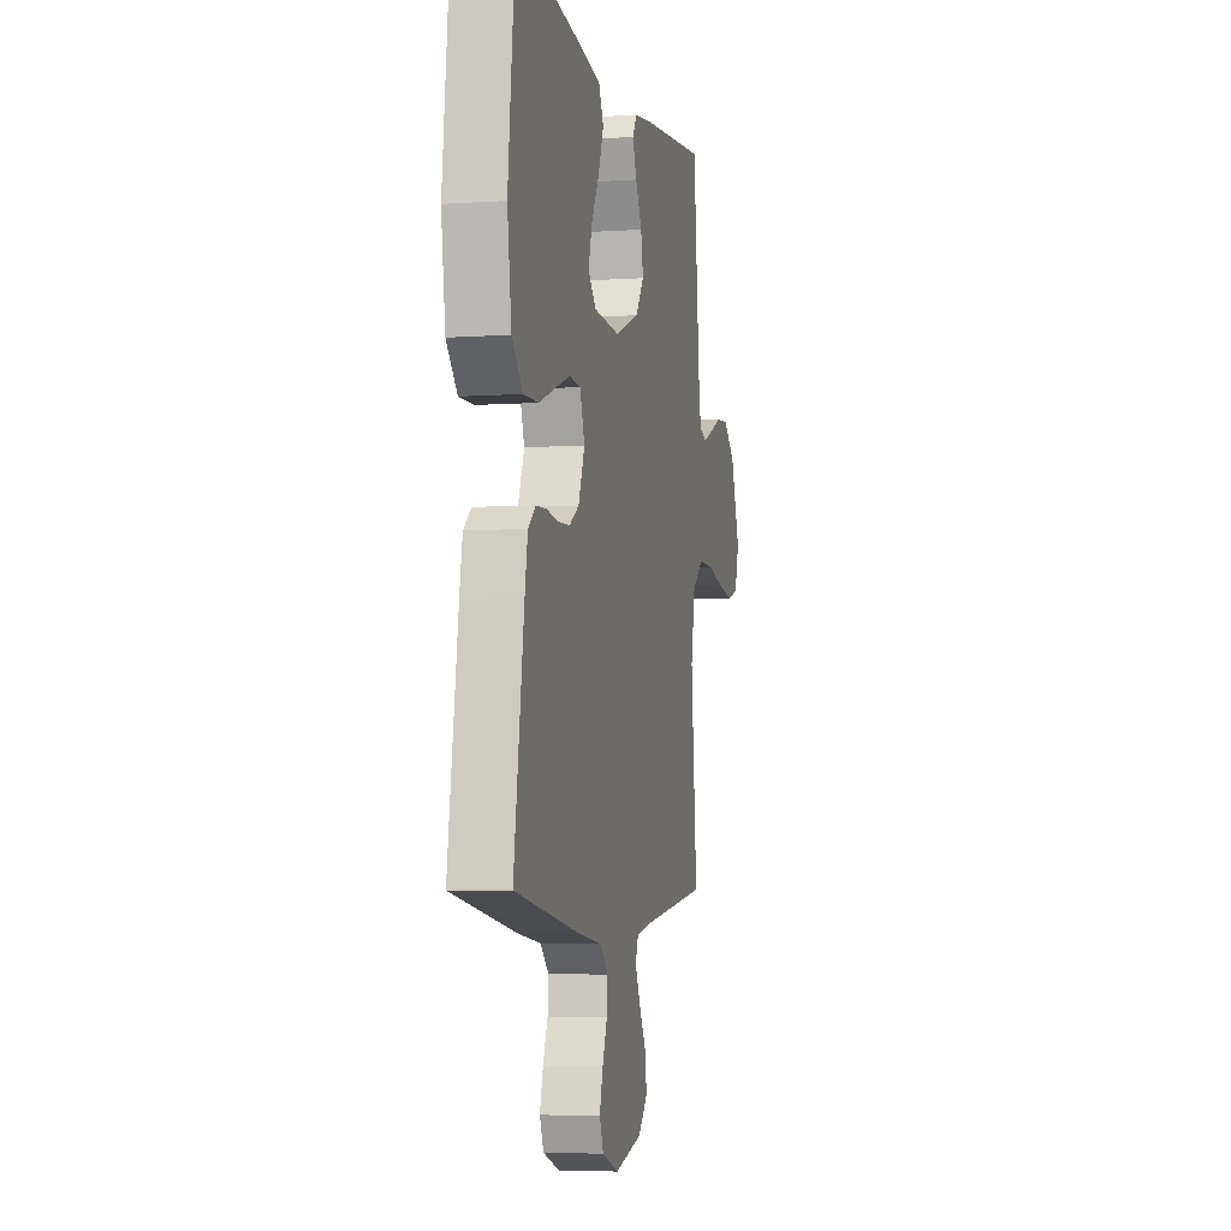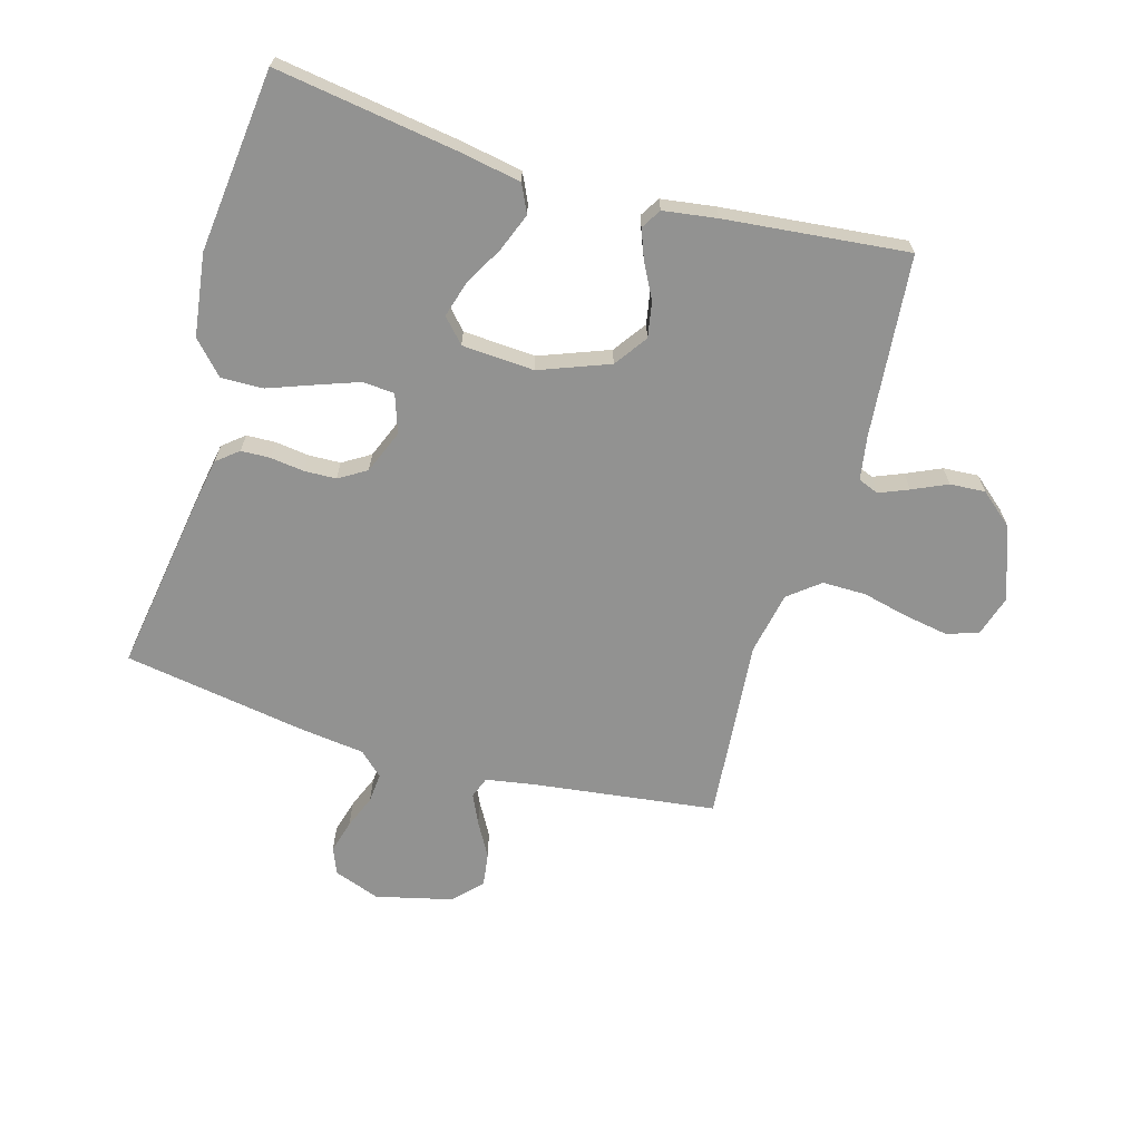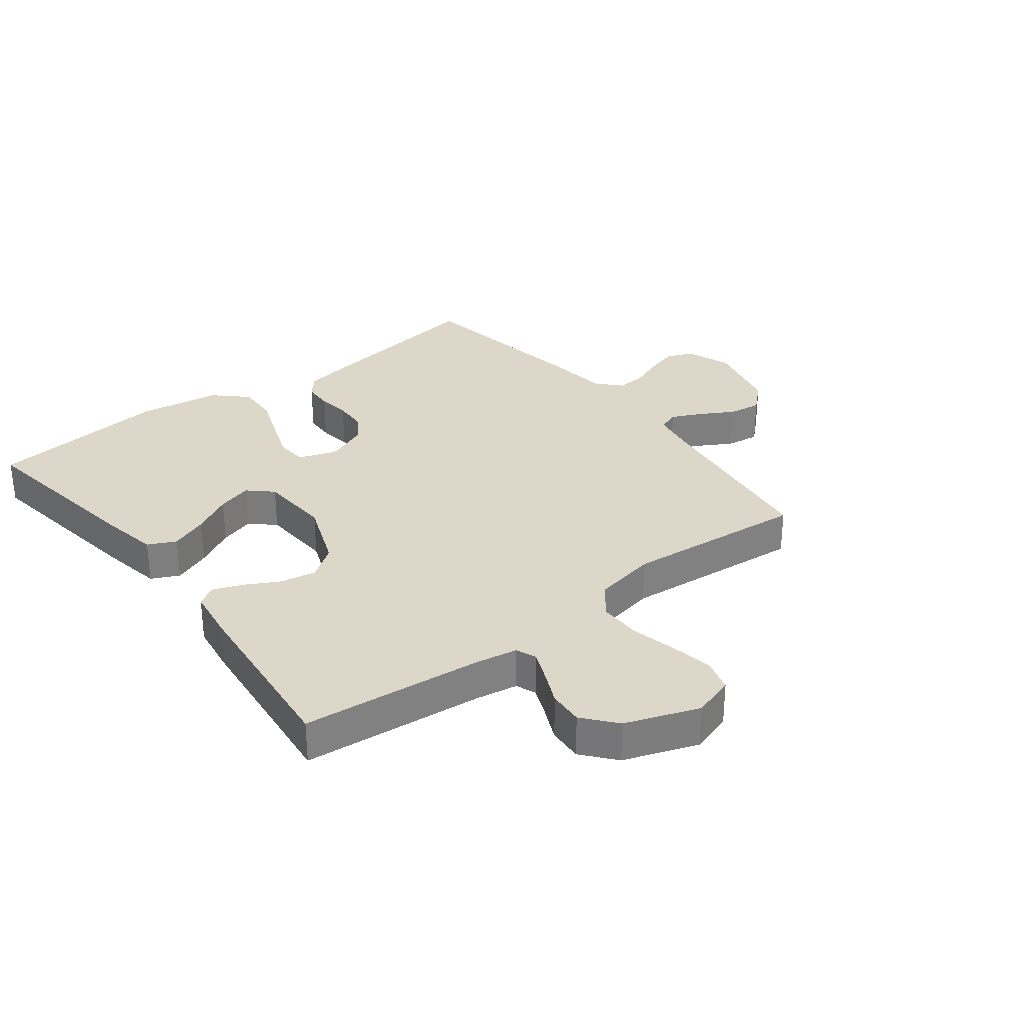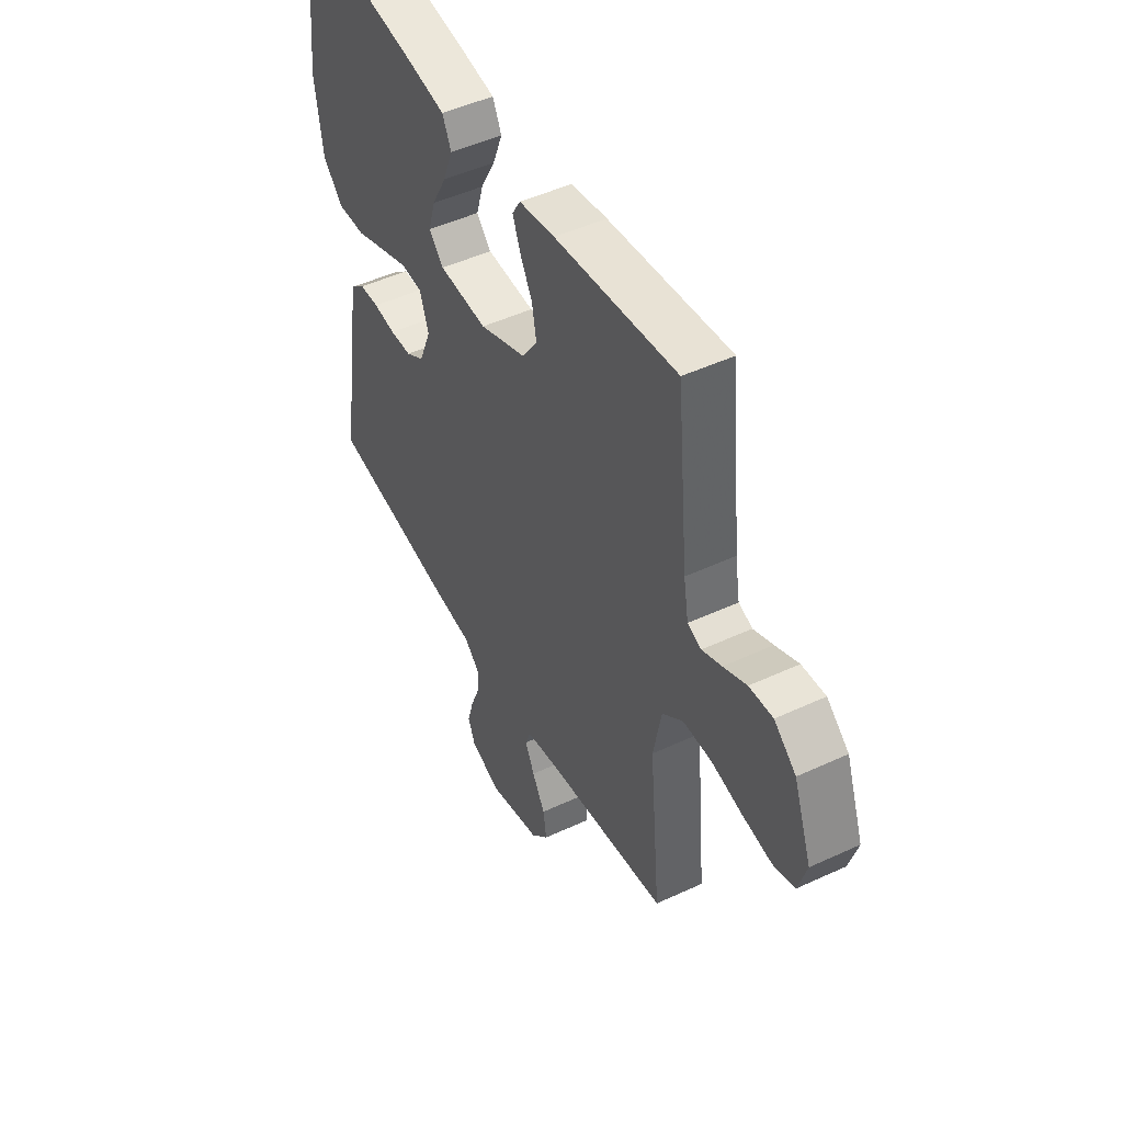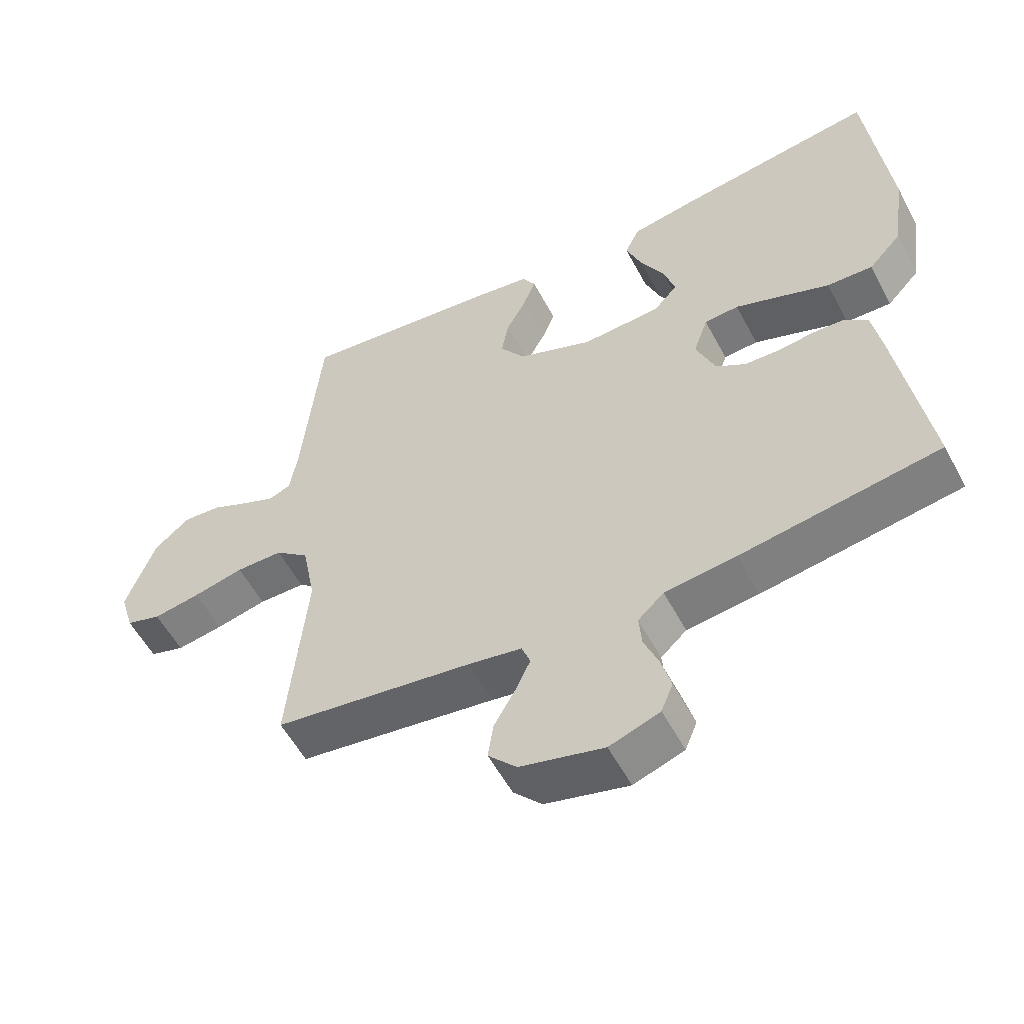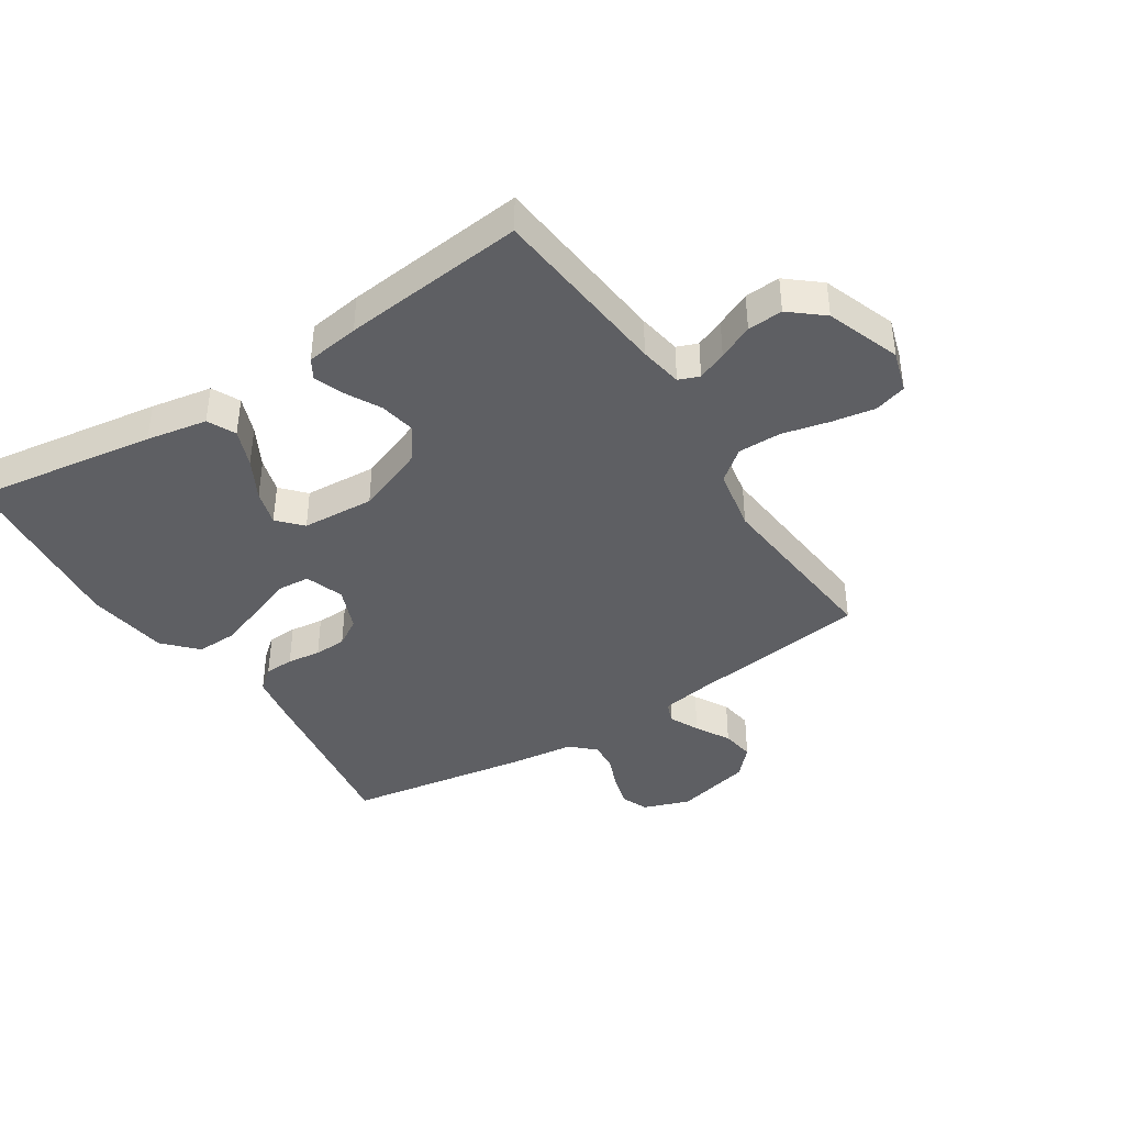
<metadata>
{"format":"obj","ext":"obj","renderer":"f3d","projection":"perspective","resolution":1024,"background":"white","views":[{"elev":-5.2,"azim":-77.8,"up":"+Z"},{"elev":-66.3,"azim":-16.3,"up":"+Y"},{"elev":30.9,"azim":52.3,"up":"+Y"},{"elev":48.0,"azim":62.4,"up":"+Z"},{"elev":-55.5,"azim":-152.3,"up":"+Z"},{"elev":-40.5,"azim":32.8,"up":"+Y"}]}
</metadata>
<code>
v 0.5 0.07 0.5
v 0.529 0.07 0.2
v 0.541 0.07 0.129
v 0.575 0.07 0.116
v 0.623 0.07 0.136
v 0.68 0.07 0.162
v 0.738 0.07 0.166
v 0.792 0.07 0.121
v 0.836 0.07 0
v 0.815 0.07 -0.069
v 0.762 0.07 -0.085
v 0.691 0.07 -0.073
v 0.614 0.07 -0.055
v 0.543 0.07 -0.055
v 0.492 0.07 -0.096
v 0.472 0.07 -0.2
v 0.5 0.07 -0.5
v 0.2 0.07 -0.54
v 0.119 0.07 -0.554
v 0.106 0.07 -0.589
v 0.129 0.07 -0.638
v 0.161 0.07 -0.694
v 0.169 0.07 -0.749
v 0.126 0.07 -0.795
v 0 0.07 -0.826
v -0.076 0.07 -0.799
v -0.094 0.07 -0.755
v -0.079 0.07 -0.701
v -0.057 0.07 -0.646
v -0.053 0.07 -0.597
v -0.092 0.07 -0.561
v -0.2 0.07 -0.548
v -0.5 0.07 -0.5
v -0.454 0.07 -0.2
v -0.441 0.07 -0.126
v -0.406 0.07 -0.097
v -0.358 0.07 -0.095
v -0.303 0.07 -0.102
v -0.25 0.07 -0.1
v -0.205 0.07 -0.072
v -0.176 0.07 0
v -0.198 0.07 0.063
v -0.25 0.07 0.067
v -0.319 0.07 0.042
v -0.394 0.07 0.014
v -0.463 0.07 0.012
v -0.513 0.07 0.065
v -0.532 0.07 0.2
v -0.5 0.07 0.5
v -0.2 0.07 0.456
v -0.1 0.07 0.438
v -0.078 0.07 0.392
v -0.102 0.07 0.33
v -0.138 0.07 0.264
v -0.155 0.07 0.206
v -0.119 0.07 0.167
v 0 0.07 0.16
v 0.114 0.07 0.204
v 0.152 0.07 0.258
v 0.141 0.07 0.317
v 0.111 0.07 0.373
v 0.092 0.07 0.422
v 0.112 0.07 0.455
v 0.2 0.07 0.468
v 0.5 0 0.5
v 0.529 0 0.2
v 0.541 0 0.129
v 0.575 0 0.116
v 0.623 0 0.136
v 0.68 0 0.162
v 0.738 0 0.166
v 0.792 0 0.121
v 0.836 0 0
v 0.815 0 -0.069
v 0.762 0 -0.085
v 0.691 0 -0.073
v 0.614 0 -0.055
v 0.543 0 -0.055
v 0.492 0 -0.096
v 0.472 0 -0.2
v 0.5 0 -0.5
v 0.2 0 -0.54
v 0.119 0 -0.554
v 0.106 0 -0.589
v 0.129 0 -0.638
v 0.161 0 -0.694
v 0.169 0 -0.749
v 0.126 0 -0.795
v 0 0 -0.826
v -0.076 0 -0.799
v -0.094 0 -0.755
v -0.079 0 -0.701
v -0.057 0 -0.646
v -0.053 0 -0.597
v -0.092 0 -0.561
v -0.2 0 -0.548
v -0.5 0 -0.5
v -0.454 0 -0.2
v -0.441 0 -0.126
v -0.406 0 -0.097
v -0.358 0 -0.095
v -0.303 0 -0.102
v -0.25 0 -0.1
v -0.205 0 -0.072
v -0.176 0 0
v -0.198 0 0.063
v -0.25 0 0.067
v -0.319 0 0.042
v -0.394 0 0.014
v -0.463 0 0.012
v -0.513 0 0.065
v -0.532 0 0.2
v -0.5 0 0.5
v -0.2 0 0.456
v -0.1 0 0.438
v -0.078 0 0.392
v -0.102 0 0.33
v -0.138 0 0.264
v -0.155 0 0.206
v -0.119 0 0.167
v 0 0 0.16
v 0.114 0 0.204
v 0.152 0 0.258
v 0.141 0 0.317
v 0.111 0 0.373
v 0.092 0 0.422
v 0.112 0 0.455
v 0.2 0 0.468
f 64 1 2
f 63 64 2
f 62 63 2
f 61 62 2
f 60 61 2
f 59 60 2 3
f 58 59 3 4
f 57 58 4
f 56 57 4
f 52 53 54
f 51 52 54
f 50 51 54
f 49 50 54
f 48 49 54
f 47 48 54
f 46 47 54
f 45 46 54
f 44 45 54
f 43 44 54 55
f 42 43 55 56
f 36 37 38
f 35 36 38
f 34 35 38
f 33 34 38
f 32 33 38
f 31 32 38
f 30 31 38 39
f 27 28 29
f 26 27 29
f 25 26 29
f 24 25 29
f 23 24 29
f 22 23 29
f 21 22 29
f 20 21 29 30
f 30 39 40
f 20 30 40
f 19 20 40
f 16 17 18
f 19 40 41
f 18 19 41
f 16 18 41
f 15 16 41
f 11 12 13
f 10 11 13
f 9 10 13
f 8 9 13
f 7 8 13
f 6 7 13
f 5 6 13
f 4 5 13 14
f 41 42 56
f 15 41 56
f 14 15 56
f 4 14 56
f 66 65 128
f 66 128 127
f 66 127 126
f 66 126 125
f 66 125 124
f 67 66 124 123
f 68 67 123 122
f 68 122 121
f 68 121 120
f 118 117 116
f 118 116 115
f 118 115 114
f 118 114 113
f 118 113 112
f 118 112 111
f 118 111 110
f 118 110 109
f 118 109 108
f 119 118 108 107
f 120 119 107 106
f 102 101 100
f 102 100 99
f 102 99 98
f 102 98 97
f 102 97 96
f 102 96 95
f 103 102 95 94
f 93 92 91
f 93 91 90
f 93 90 89
f 93 89 88
f 93 88 87
f 93 87 86
f 93 86 85
f 94 93 85 84
f 104 103 94
f 104 94 84
f 104 84 83
f 82 81 80
f 105 104 83
f 105 83 82
f 105 82 80
f 105 80 79
f 77 76 75
f 77 75 74
f 77 74 73
f 77 73 72
f 77 72 71
f 77 71 70
f 77 70 69
f 78 77 69 68
f 120 106 105
f 120 105 79
f 120 79 78
f 120 78 68
f 1 65 66 2
f 2 66 67 3
f 3 67 68 4
f 4 68 69 5
f 5 69 70 6
f 6 70 71 7
f 7 71 72 8
f 8 72 73 9
f 9 73 74 10
f 10 74 75 11
f 11 75 76 12
f 12 76 77 13
f 13 77 78 14
f 14 78 79 15
f 15 79 80 16
f 16 80 81 17
f 17 81 82 18
f 18 82 83 19
f 19 83 84 20
f 20 84 85 21
f 21 85 86 22
f 22 86 87 23
f 23 87 88 24
f 24 88 89 25
f 25 89 90 26
f 26 90 91 27
f 27 91 92 28
f 28 92 93 29
f 29 93 94 30
f 30 94 95 31
f 31 95 96 32
f 32 96 97 33
f 33 97 98 34
f 34 98 99 35
f 35 99 100 36
f 36 100 101 37
f 37 101 102 38
f 38 102 103 39
f 39 103 104 40
f 40 104 105 41
f 41 105 106 42
f 42 106 107 43
f 43 107 108 44
f 44 108 109 45
f 45 109 110 46
f 46 110 111 47
f 47 111 112 48
f 48 112 113 49
f 49 113 114 50
f 50 114 115 51
f 51 115 116 52
f 52 116 117 53
f 53 117 118 54
f 54 118 119 55
f 55 119 120 56
f 56 120 121 57
f 57 121 122 58
f 58 122 123 59
f 59 123 124 60
f 60 124 125 61
f 61 125 126 62
f 62 126 127 63
f 63 127 128 64
f 64 128 65 1

</code>
